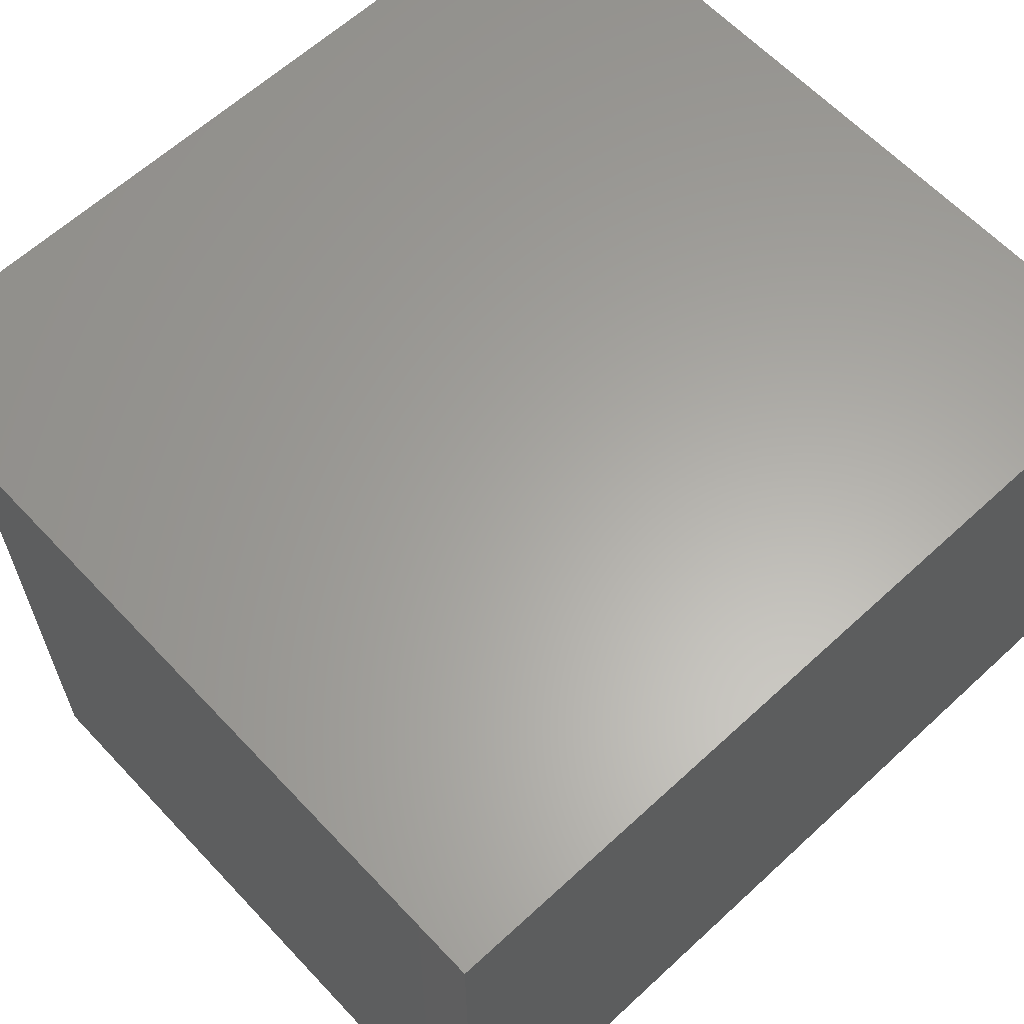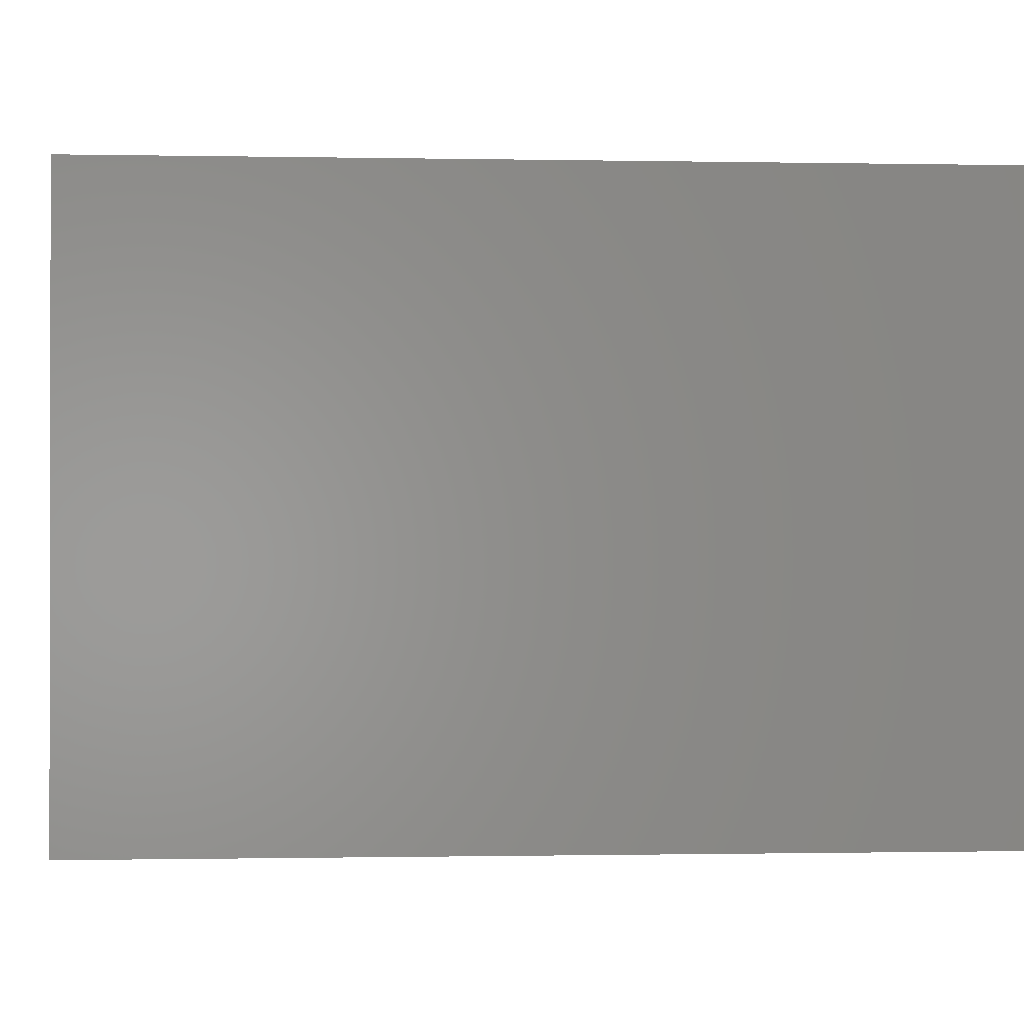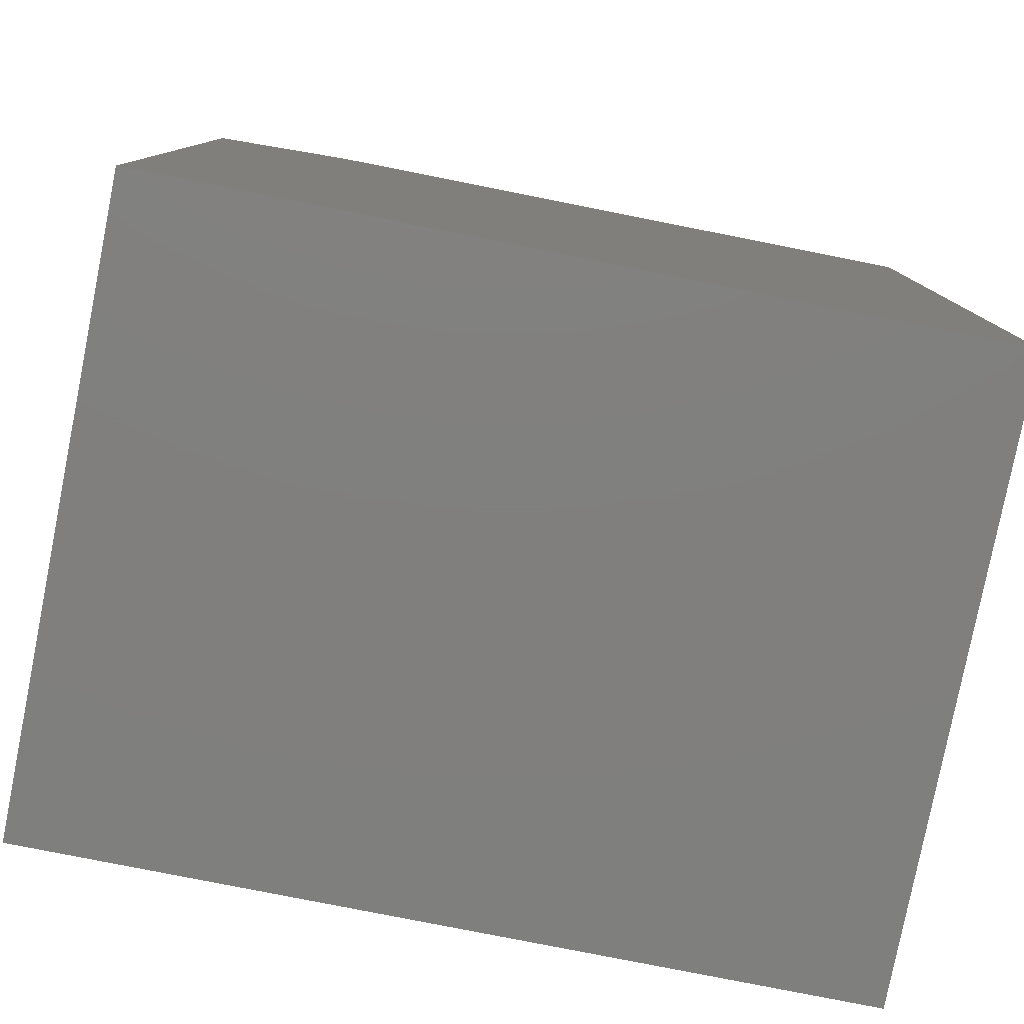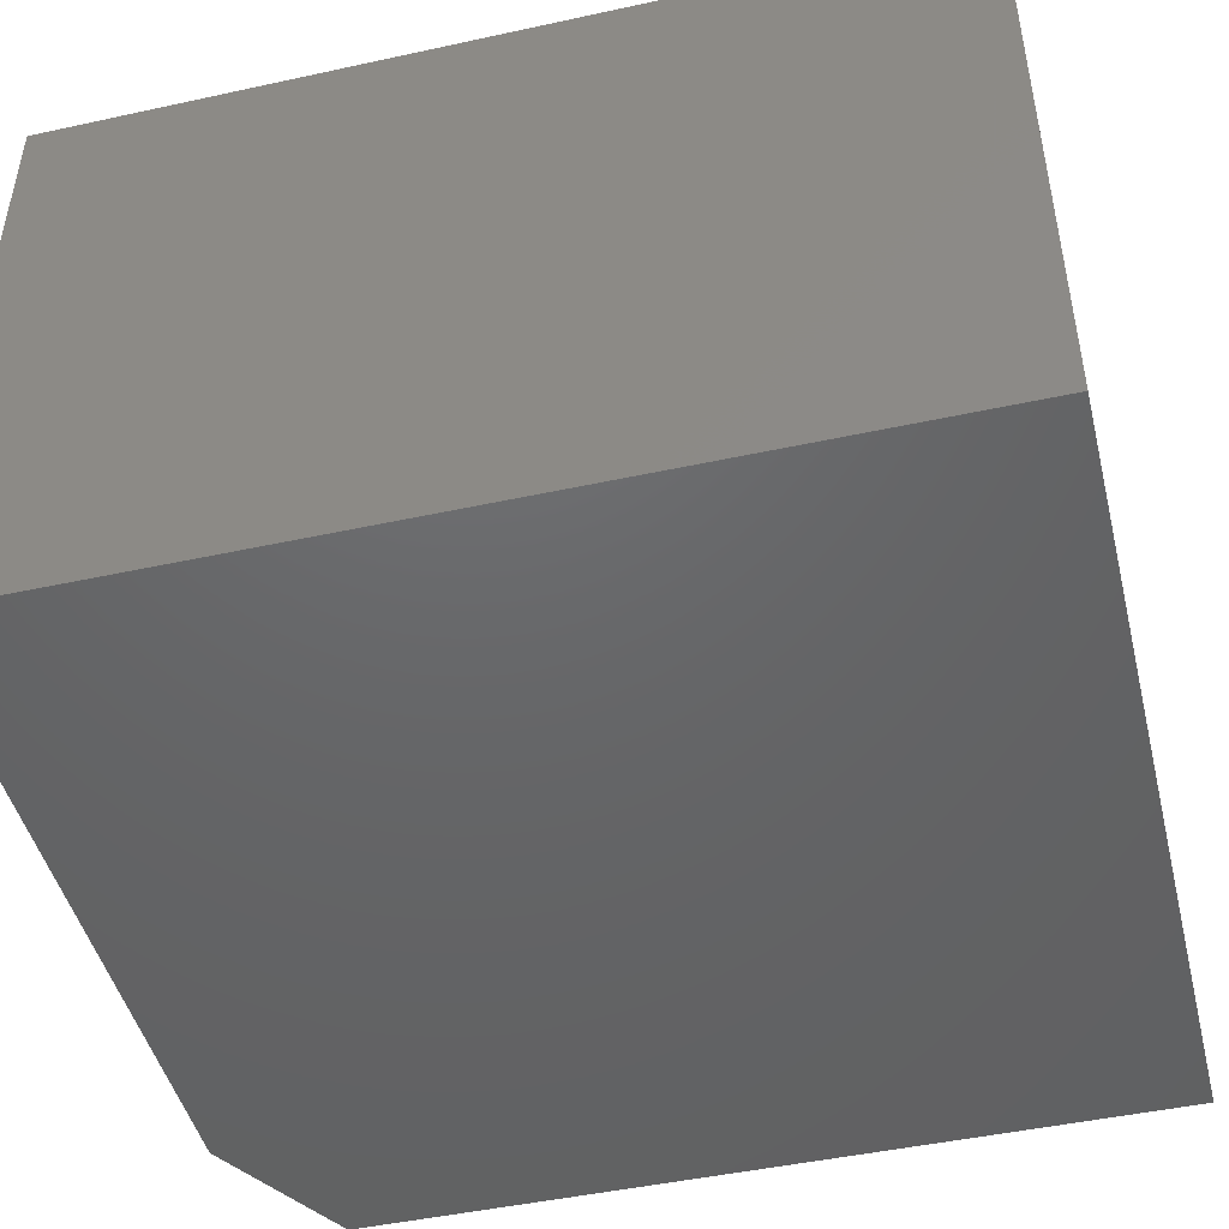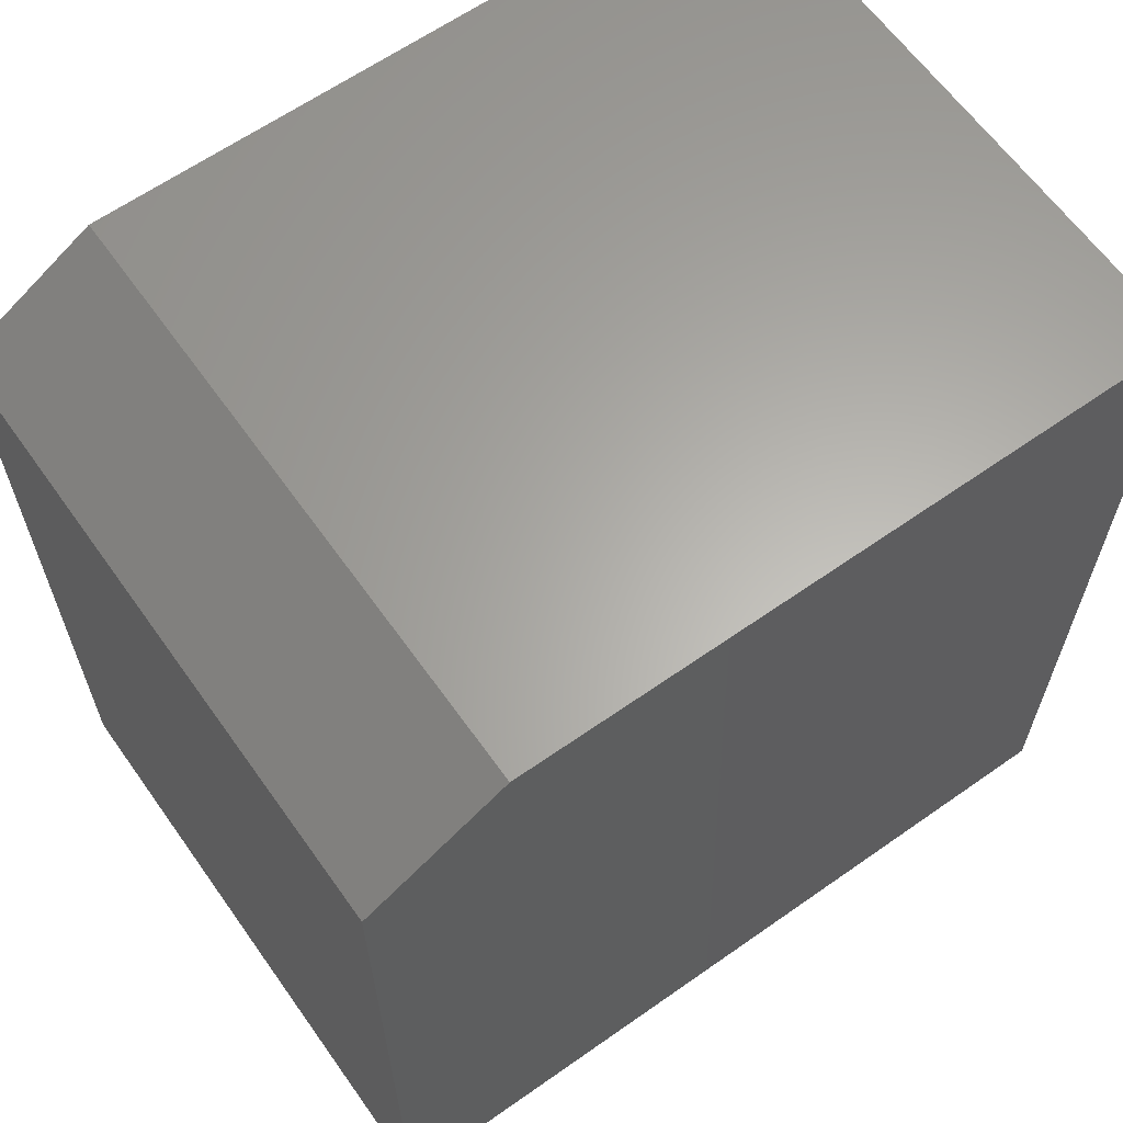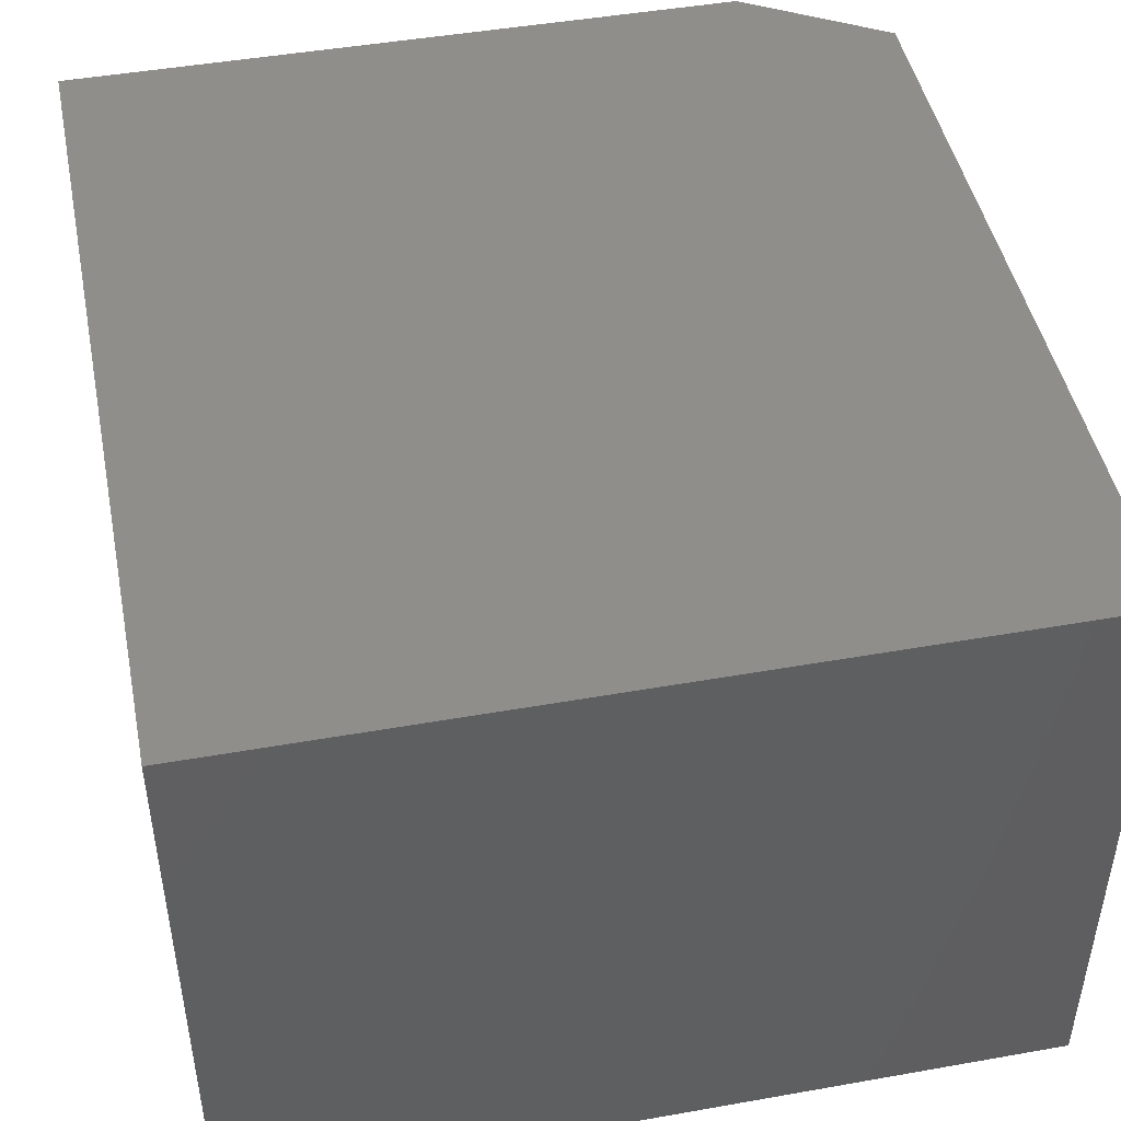
<metadata>
{"format":"stl","ext":"stl","renderer":"f3d","projection":"perspective","resolution":1024,"background":"white","views":[{"elev":62.3,"azim":46.9,"up":"+Y"},{"elev":-0.6,"azim":85.8,"up":"+Y"},{"elev":-79.6,"azim":-11.2,"up":"+Z"},{"elev":-46.8,"azim":103.9,"up":"+Y"},{"elev":63.2,"azim":-35.4,"up":"+Z"},{"elev":46.4,"azim":168.6,"up":"+Y"}]}
</metadata>
<code>
# stl→obj: 10 verts, 16 faces
v -0.75 -0.3438 0
v -0.2962 -0.3438 -2.779e-17
v -0.75 -0.3438 0.4375
v -0.2962 -0.3438 0.4844
v -0.6719 -0.3438 0.4844
v -0.6719 8.674e-18 0.4844
v -0.2962 5.038e-17 0.4844
v -0.75 2.974e-33 0.4375
v -0.2962 5.038e-17 -2.779e-17
v -0.75 0 0
f 1 2 3
f 3 2 4
f 3 4 5
f 6 7 8
f 8 7 9
f 8 9 10
f 3 8 1
f 1 8 10
f 4 7 5
f 5 7 6
f 5 6 3
f 3 6 8
f 2 9 4
f 4 9 7
f 1 10 2
f 2 10 9

</code>
